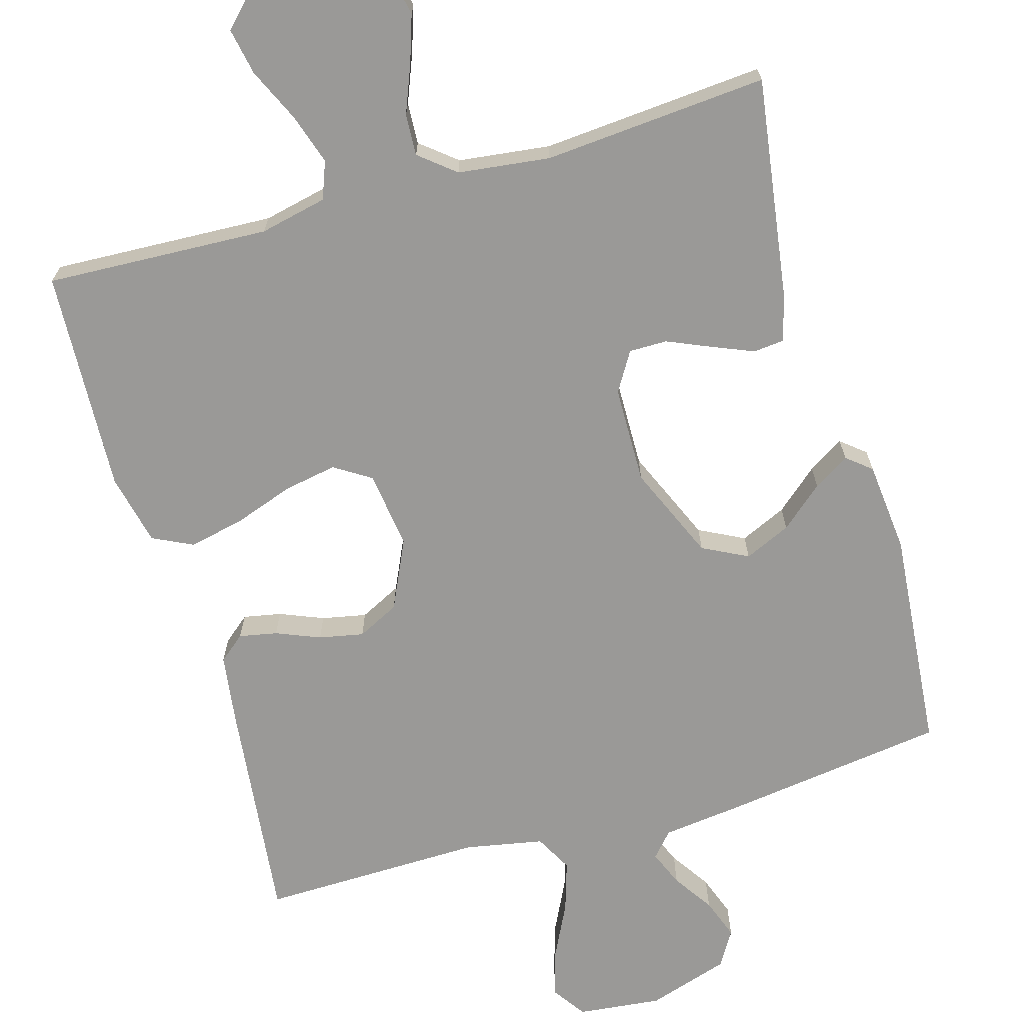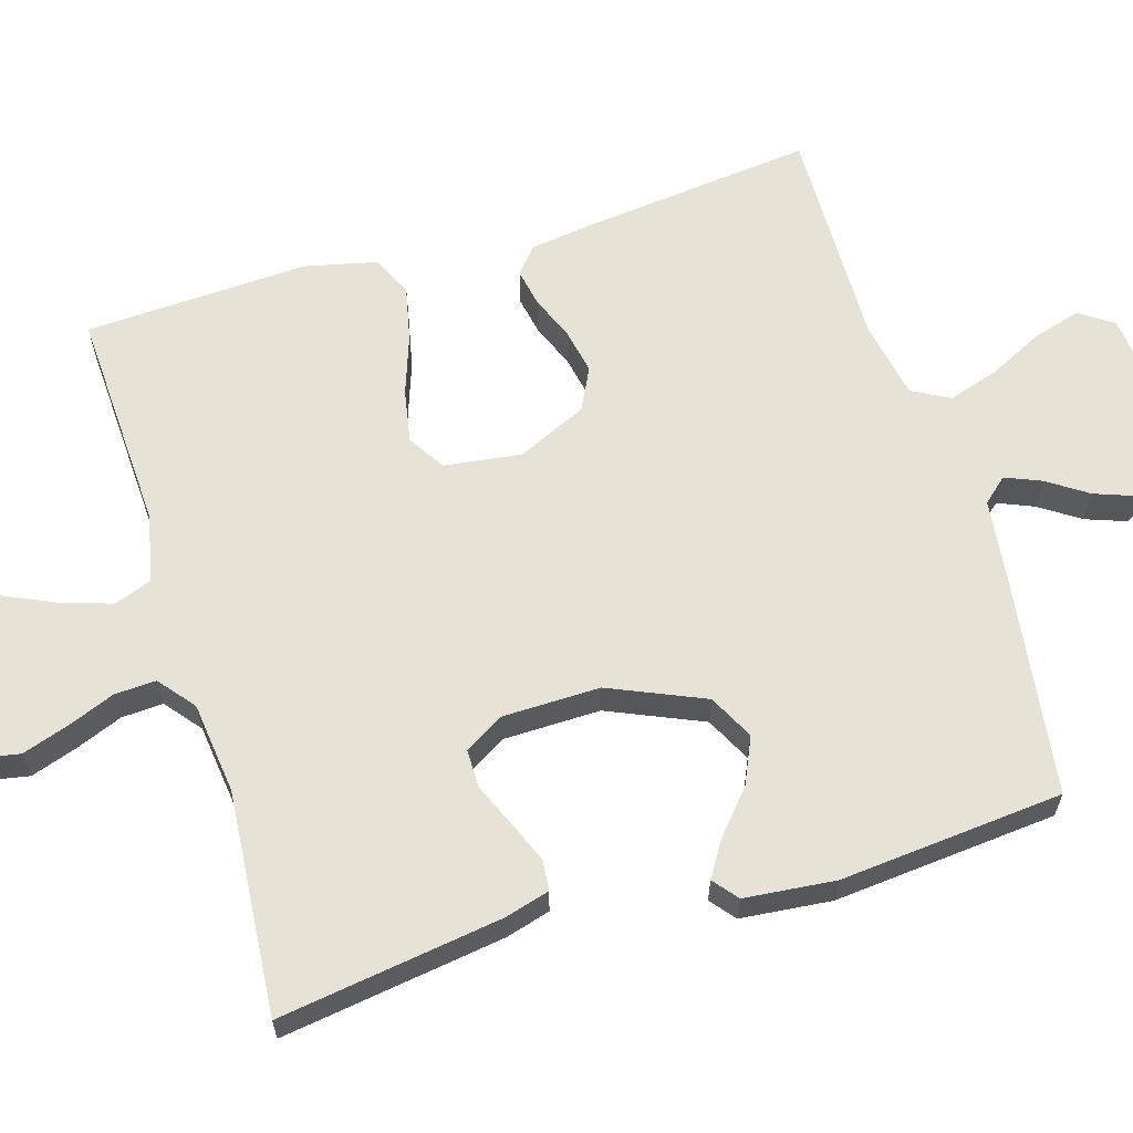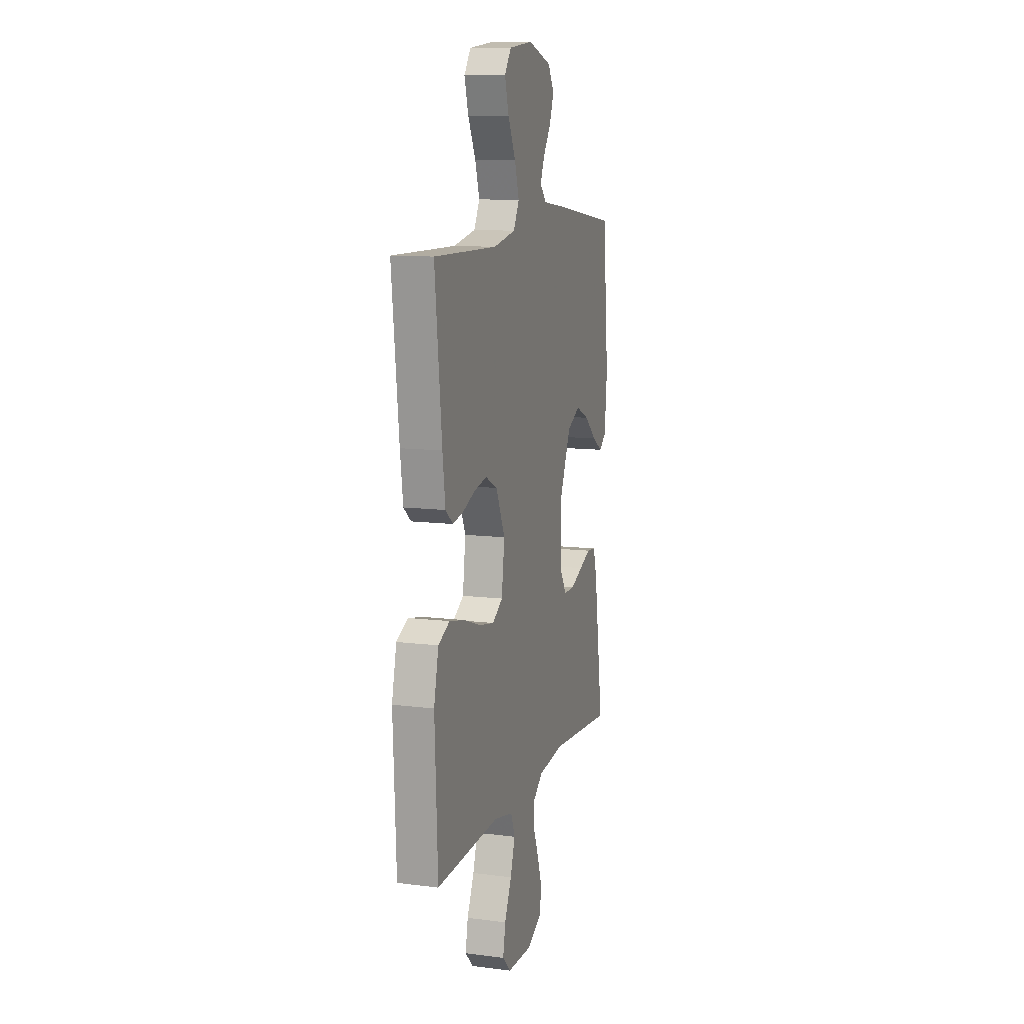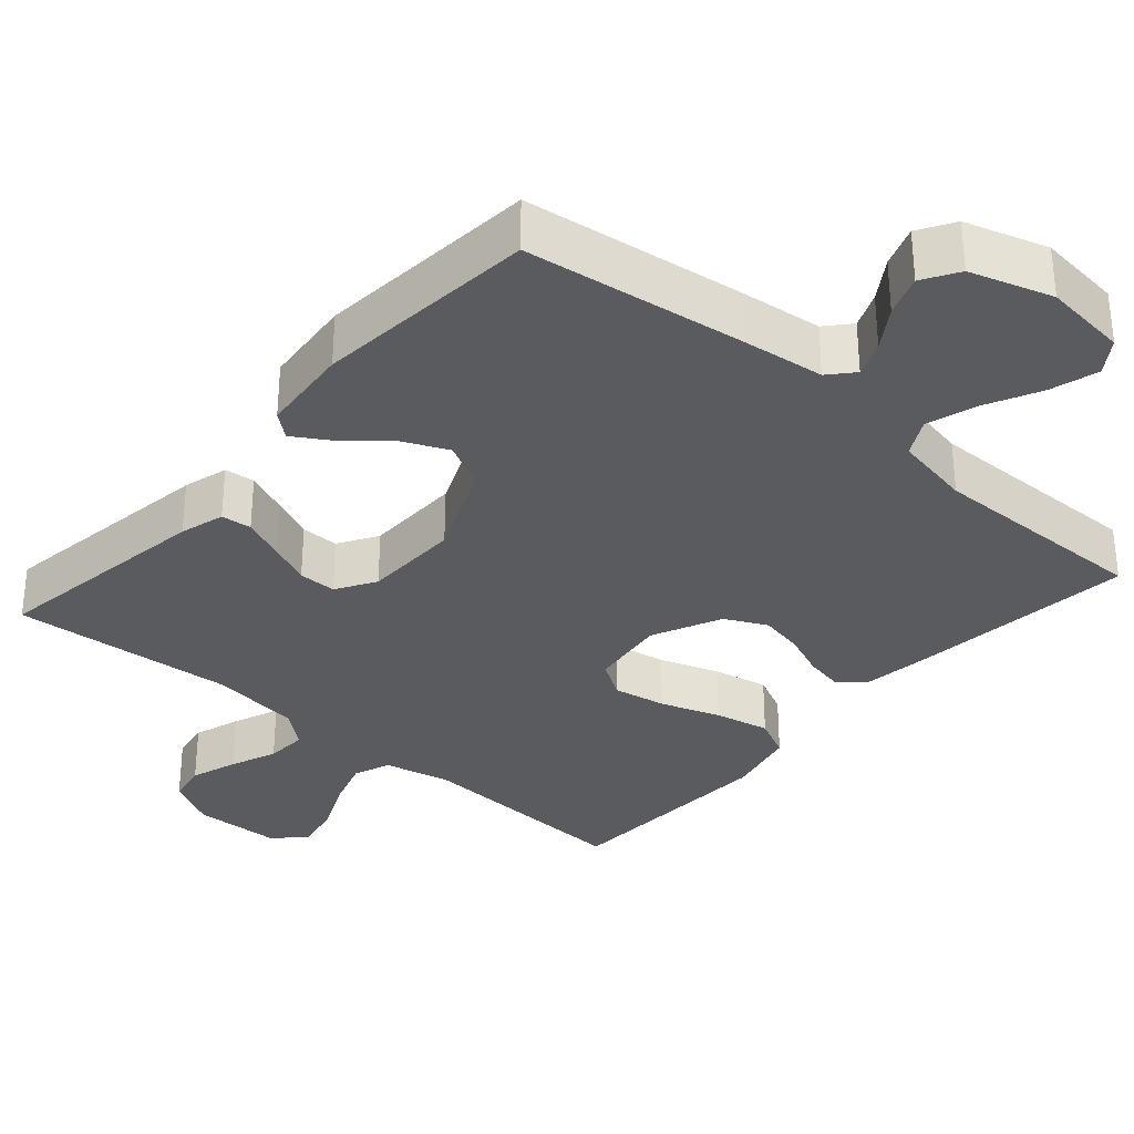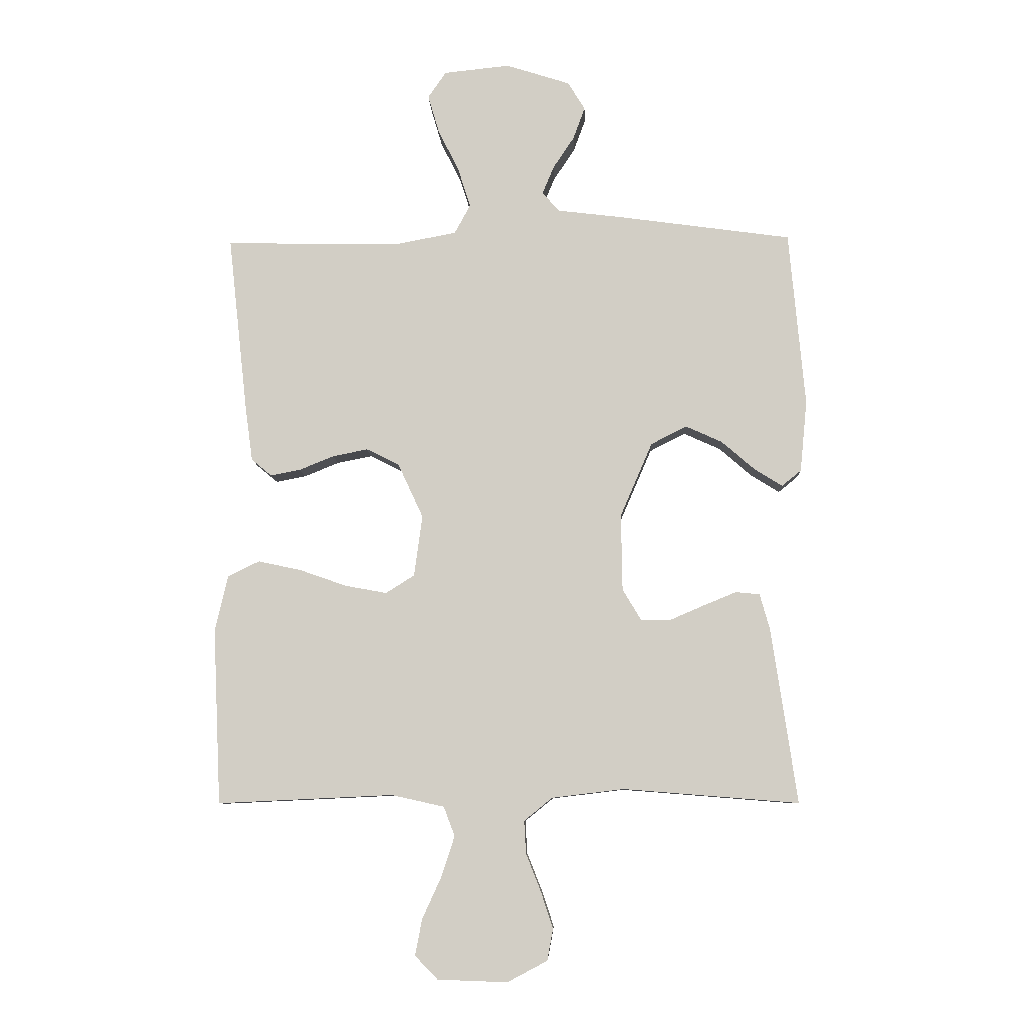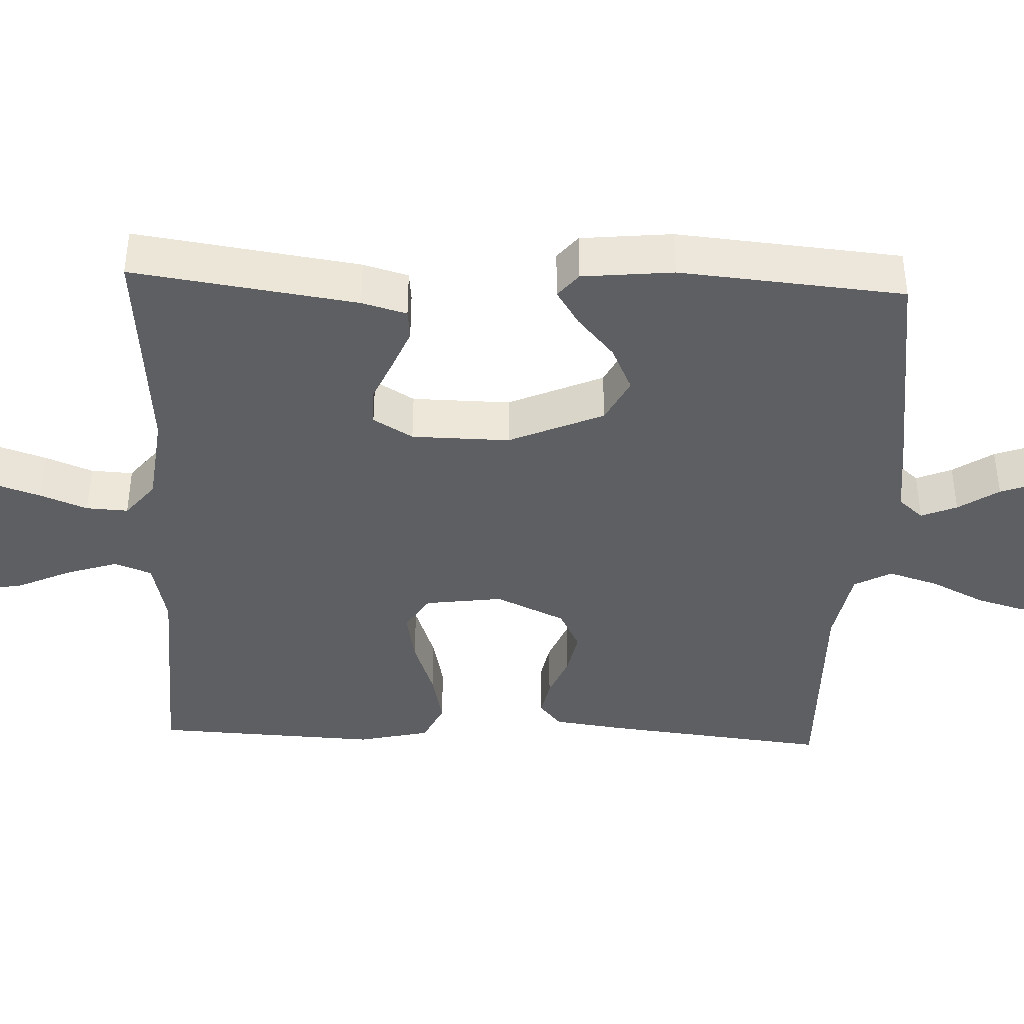
<metadata>
{"format":"obj","ext":"obj","renderer":"f3d","projection":"perspective","resolution":1024,"background":"white","views":[{"elev":-68.9,"azim":-163.9,"up":"+Y"},{"elev":62.9,"azim":-106.8,"up":"+Y"},{"elev":11.1,"azim":107.3,"up":"+Z"},{"elev":-32.6,"azim":-41.2,"up":"+Y"},{"elev":-8.5,"azim":-177.8,"up":"+Z"},{"elev":-40.2,"azim":-92.3,"up":"+Y"}]}
</metadata>
<code>
v 0.5 0.07 -0.5
v 0.2 0.07 -0.486
v 0.11 0.07 -0.506
v 0.091 0.07 -0.556
v 0.113 0.07 -0.624
v 0.146 0.07 -0.696
v 0.158 0.07 -0.758
v 0.119 0.07 -0.798
v 0 0.07 -0.802
v -0.068 0.07 -0.766
v -0.078 0.07 -0.712
v -0.057 0.07 -0.649
v -0.032 0.07 -0.586
v -0.029 0.07 -0.53
v -0.077 0.07 -0.491
v -0.2 0.07 -0.476
v -0.5 0.07 -0.5
v -0.456 0.07 -0.2
v -0.439 0.07 -0.14
v -0.398 0.07 -0.136
v -0.342 0.07 -0.159
v -0.284 0.07 -0.184
v -0.233 0.07 -0.184
v -0.201 0.07 -0.131
v -0.199 0.07 0
v -0.254 0.07 0.127
v -0.315 0.07 0.158
v -0.377 0.07 0.13
v -0.434 0.07 0.081
v -0.482 0.07 0.051
v -0.515 0.07 0.078
v -0.527 0.07 0.2
v -0.5 0.07 0.5
v -0.2 0.07 0.541
v -0.092 0.07 0.554
v -0.063 0.07 0.587
v -0.083 0.07 0.635
v -0.119 0.07 0.689
v -0.139 0.07 0.744
v -0.11 0.07 0.792
v 0 0.07 0.827
v 0.113 0.07 0.815
v 0.144 0.07 0.77
v 0.125 0.07 0.705
v 0.089 0.07 0.632
v 0.068 0.07 0.565
v 0.095 0.07 0.515
v 0.2 0.07 0.495
v 0.5 0.07 0.5
v 0.467 0.07 0.2
v 0.454 0.07 0.104
v 0.419 0.07 0.075
v 0.368 0.07 0.085
v 0.309 0.07 0.109
v 0.249 0.07 0.121
v 0.193 0.07 0.093
v 0.15 0.07 0
v 0.164 0.07 -0.104
v 0.213 0.07 -0.135
v 0.284 0.07 -0.122
v 0.364 0.07 -0.094
v 0.438 0.07 -0.078
v 0.492 0.07 -0.104
v 0.514 0.07 -0.2
v 0.5 0 -0.5
v 0.2 0 -0.486
v 0.11 0 -0.506
v 0.091 0 -0.556
v 0.113 0 -0.624
v 0.146 0 -0.696
v 0.158 0 -0.758
v 0.119 0 -0.798
v 0 0 -0.802
v -0.068 0 -0.766
v -0.078 0 -0.712
v -0.057 0 -0.649
v -0.032 0 -0.586
v -0.029 0 -0.53
v -0.077 0 -0.491
v -0.2 0 -0.476
v -0.5 0 -0.5
v -0.456 0 -0.2
v -0.439 0 -0.14
v -0.398 0 -0.136
v -0.342 0 -0.159
v -0.284 0 -0.184
v -0.233 0 -0.184
v -0.201 0 -0.131
v -0.199 0 0
v -0.254 0 0.127
v -0.315 0 0.158
v -0.377 0 0.13
v -0.434 0 0.081
v -0.482 0 0.051
v -0.515 0 0.078
v -0.527 0 0.2
v -0.5 0 0.5
v -0.2 0 0.541
v -0.092 0 0.554
v -0.063 0 0.587
v -0.083 0 0.635
v -0.119 0 0.689
v -0.139 0 0.744
v -0.11 0 0.792
v 0 0 0.827
v 0.113 0 0.815
v 0.144 0 0.77
v 0.125 0 0.705
v 0.089 0 0.632
v 0.068 0 0.565
v 0.095 0 0.515
v 0.2 0 0.495
v 0.5 0 0.5
v 0.467 0 0.2
v 0.454 0 0.104
v 0.419 0 0.075
v 0.368 0 0.085
v 0.309 0 0.109
v 0.249 0 0.121
v 0.193 0 0.093
v 0.15 0 0
v 0.164 0 -0.104
v 0.213 0 -0.135
v 0.284 0 -0.122
v 0.364 0 -0.094
v 0.438 0 -0.078
v 0.492 0 -0.104
v 0.514 0 -0.2
f 64 1 2
f 63 64 2
f 62 63 2
f 61 62 2
f 60 61 2
f 59 60 2 3
f 58 59 3 4
f 57 58 4
f 52 53 54
f 51 52 54
f 50 51 54
f 49 50 54
f 48 49 54
f 47 48 54 55
f 46 47 55 56
f 43 44 45
f 42 43 45
f 41 42 45
f 40 41 45
f 39 40 45
f 38 39 45
f 37 38 45
f 36 37 45 46
f 46 56 57
f 36 46 57
f 35 36 57
f 33 34 35
f 32 33 35
f 31 32 35
f 30 31 35
f 29 30 35
f 28 29 35
f 20 21 22
f 19 20 22
f 18 19 22
f 17 18 22
f 16 17 22
f 15 16 22 23
f 14 15 23 24
f 11 12 13
f 10 11 13
f 9 10 13
f 8 9 13
f 7 8 13
f 6 7 13
f 5 6 13
f 4 5 13 14
f 14 24 25
f 4 14 25
f 57 4 25
f 27 28 35
f 26 27 35 57
f 25 26 57
f 66 65 128
f 66 128 127
f 66 127 126
f 66 126 125
f 66 125 124
f 67 66 124 123
f 68 67 123 122
f 68 122 121
f 118 117 116
f 118 116 115
f 118 115 114
f 118 114 113
f 118 113 112
f 119 118 112 111
f 120 119 111 110
f 109 108 107
f 109 107 106
f 109 106 105
f 109 105 104
f 109 104 103
f 109 103 102
f 109 102 101
f 110 109 101 100
f 121 120 110
f 121 110 100
f 121 100 99
f 99 98 97
f 99 97 96
f 99 96 95
f 99 95 94
f 99 94 93
f 99 93 92
f 86 85 84
f 86 84 83
f 86 83 82
f 86 82 81
f 86 81 80
f 87 86 80 79
f 88 87 79 78
f 77 76 75
f 77 75 74
f 77 74 73
f 77 73 72
f 77 72 71
f 77 71 70
f 77 70 69
f 78 77 69 68
f 89 88 78
f 89 78 68
f 89 68 121
f 99 92 91
f 121 99 91 90
f 121 90 89
f 1 65 66 2
f 2 66 67 3
f 3 67 68 4
f 4 68 69 5
f 5 69 70 6
f 6 70 71 7
f 7 71 72 8
f 8 72 73 9
f 9 73 74 10
f 10 74 75 11
f 11 75 76 12
f 12 76 77 13
f 13 77 78 14
f 14 78 79 15
f 15 79 80 16
f 16 80 81 17
f 17 81 82 18
f 18 82 83 19
f 19 83 84 20
f 20 84 85 21
f 21 85 86 22
f 22 86 87 23
f 23 87 88 24
f 24 88 89 25
f 25 89 90 26
f 26 90 91 27
f 27 91 92 28
f 28 92 93 29
f 29 93 94 30
f 30 94 95 31
f 31 95 96 32
f 32 96 97 33
f 33 97 98 34
f 34 98 99 35
f 35 99 100 36
f 36 100 101 37
f 37 101 102 38
f 38 102 103 39
f 39 103 104 40
f 40 104 105 41
f 41 105 106 42
f 42 106 107 43
f 43 107 108 44
f 44 108 109 45
f 45 109 110 46
f 46 110 111 47
f 47 111 112 48
f 48 112 113 49
f 49 113 114 50
f 50 114 115 51
f 51 115 116 52
f 52 116 117 53
f 53 117 118 54
f 54 118 119 55
f 55 119 120 56
f 56 120 121 57
f 57 121 122 58
f 58 122 123 59
f 59 123 124 60
f 60 124 125 61
f 61 125 126 62
f 62 126 127 63
f 63 127 128 64
f 64 128 65 1

</code>
